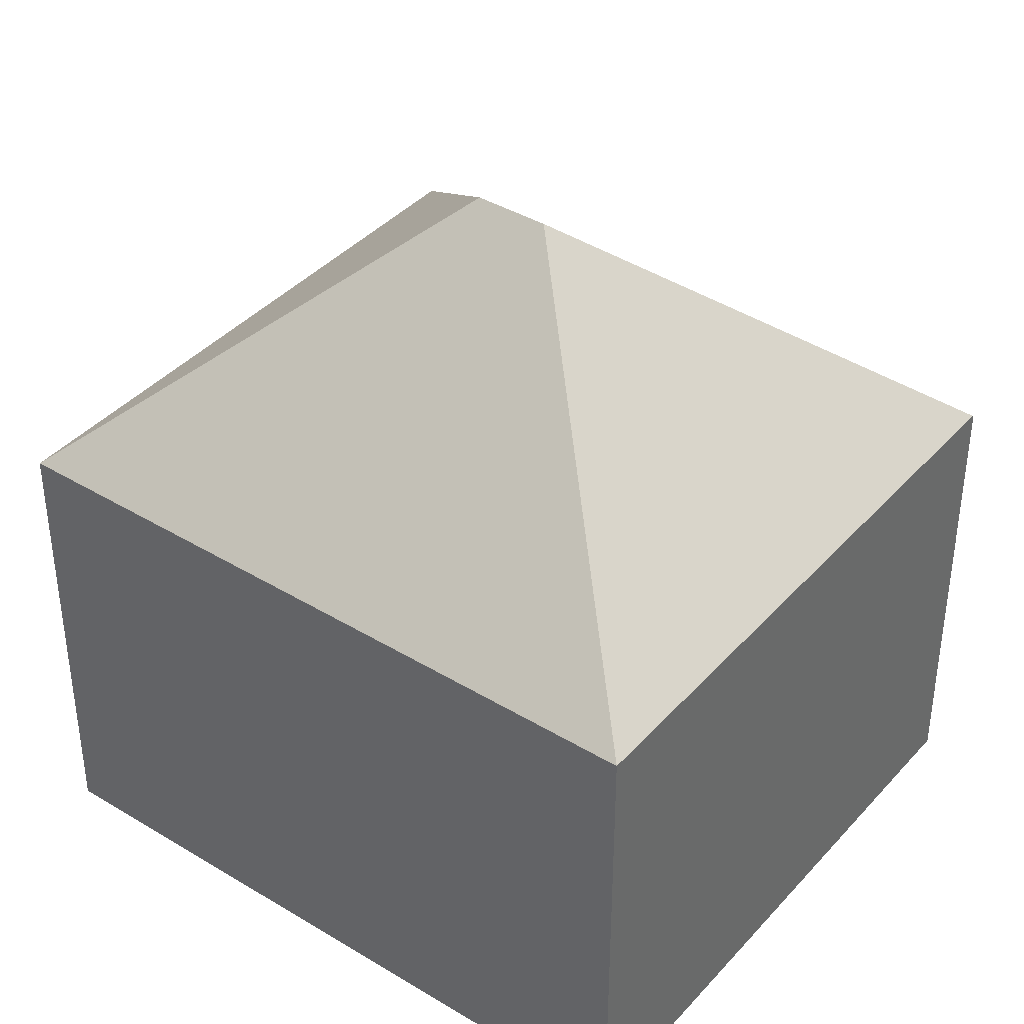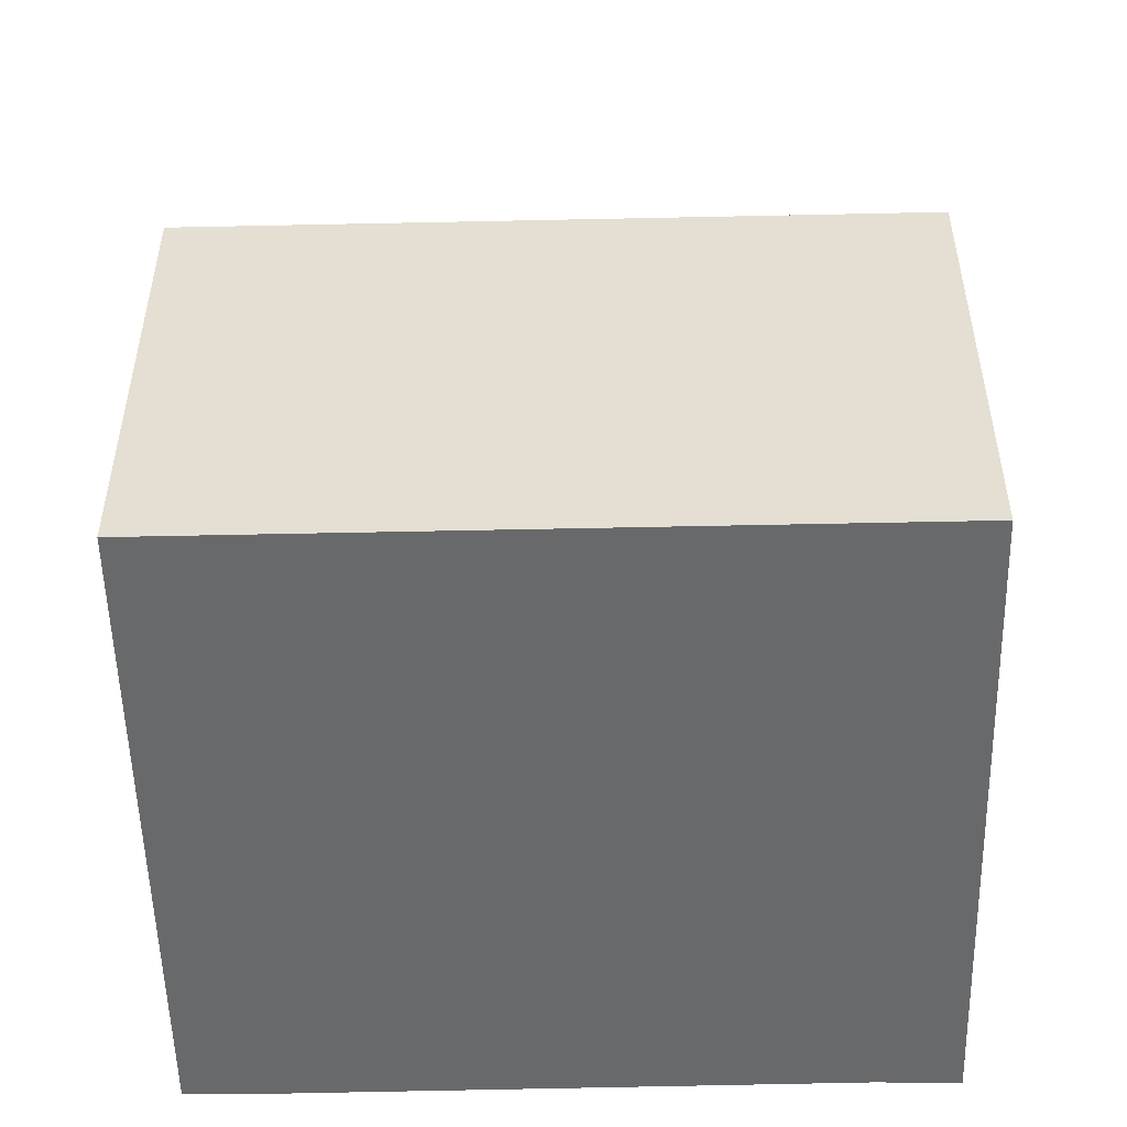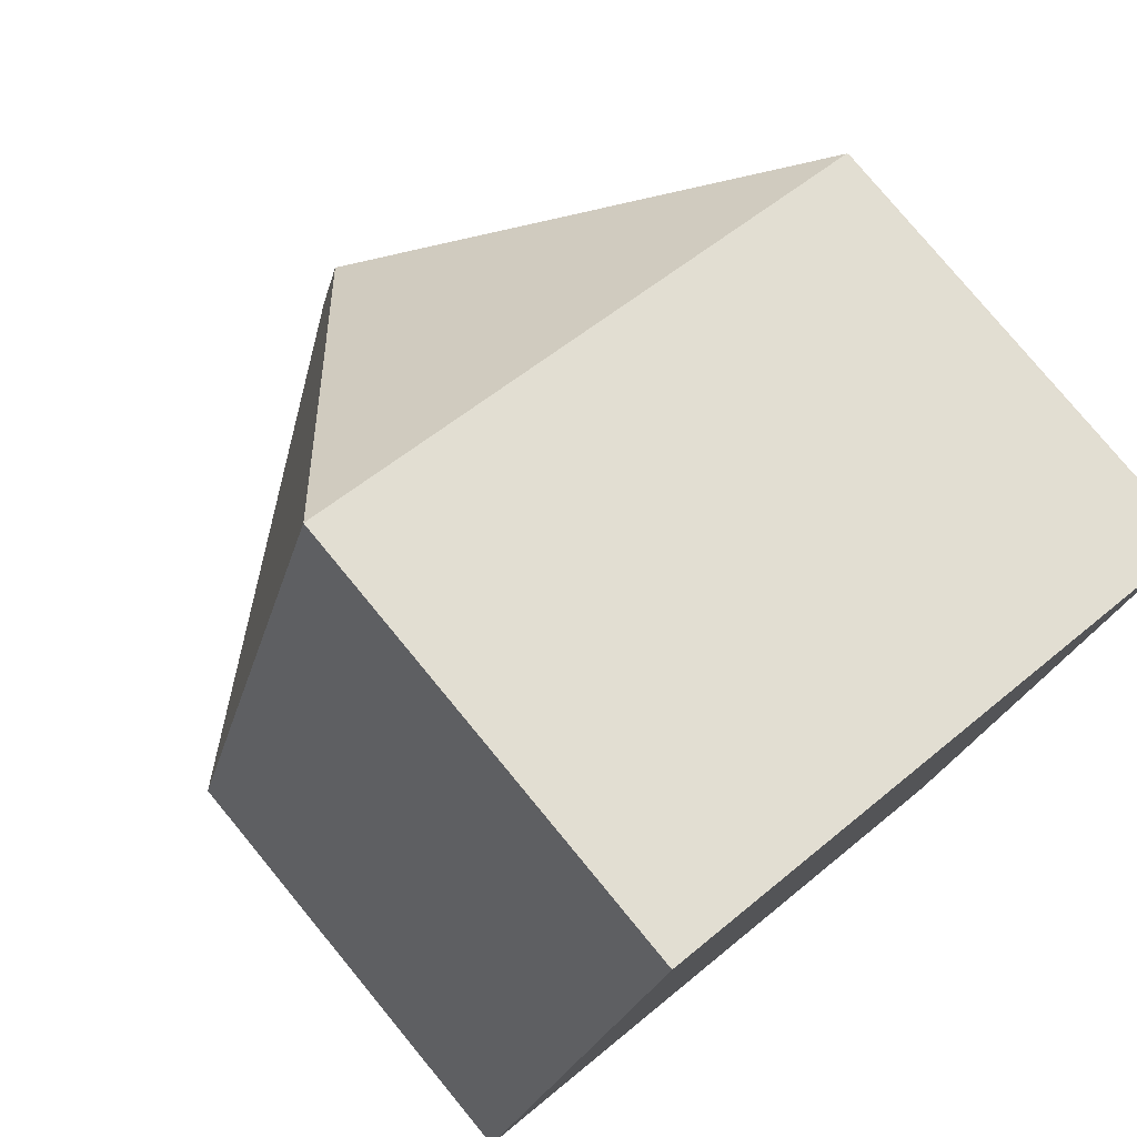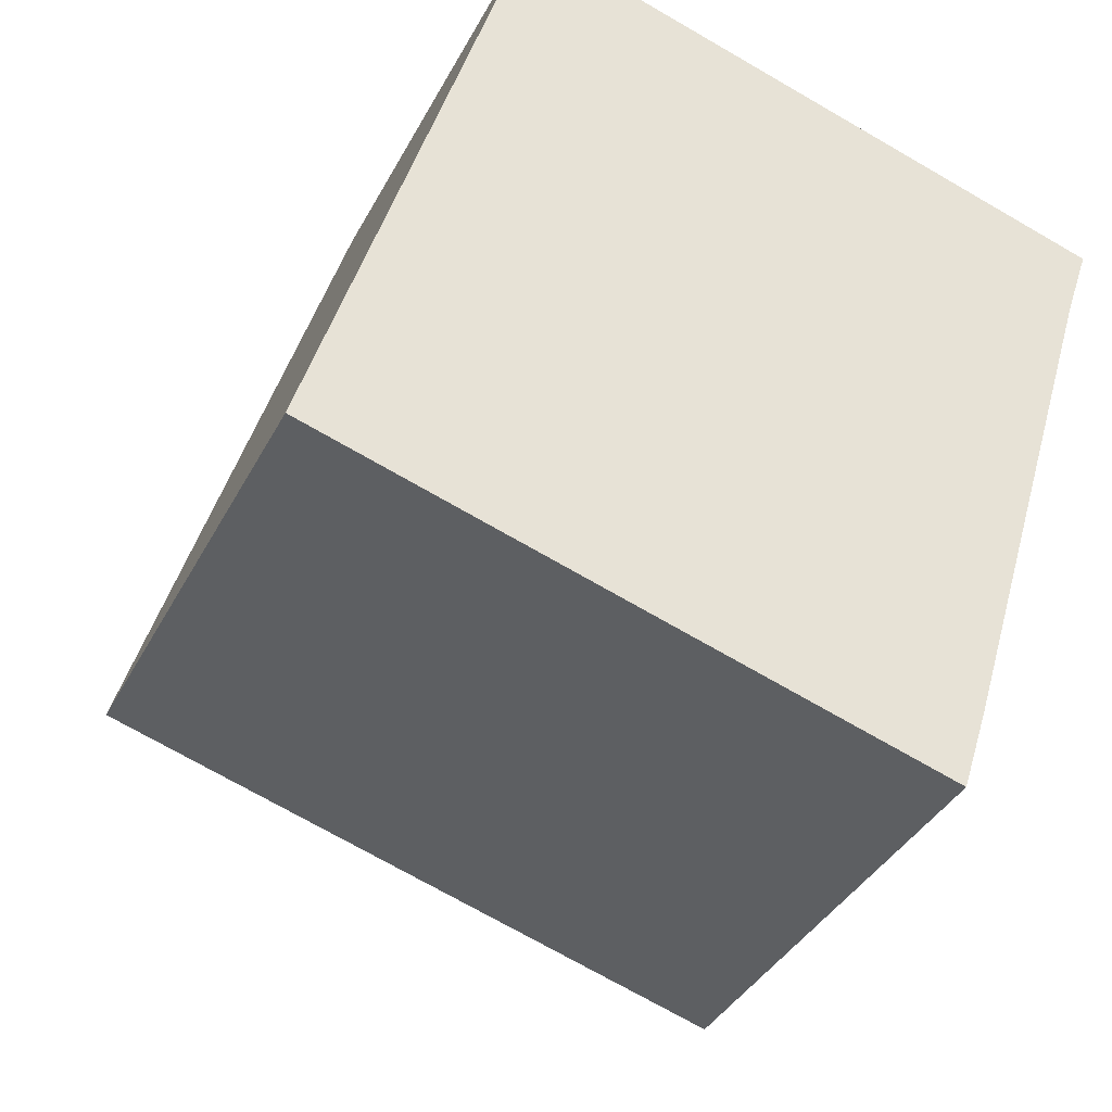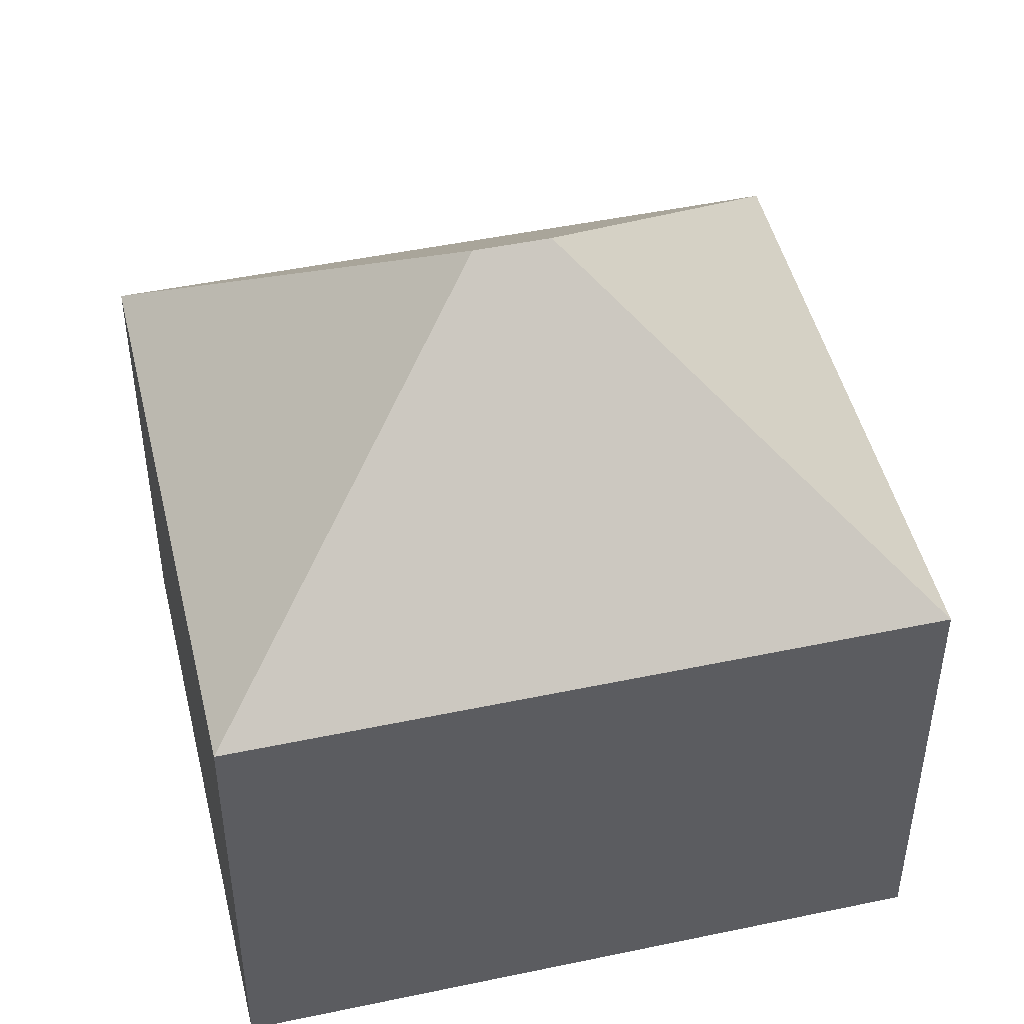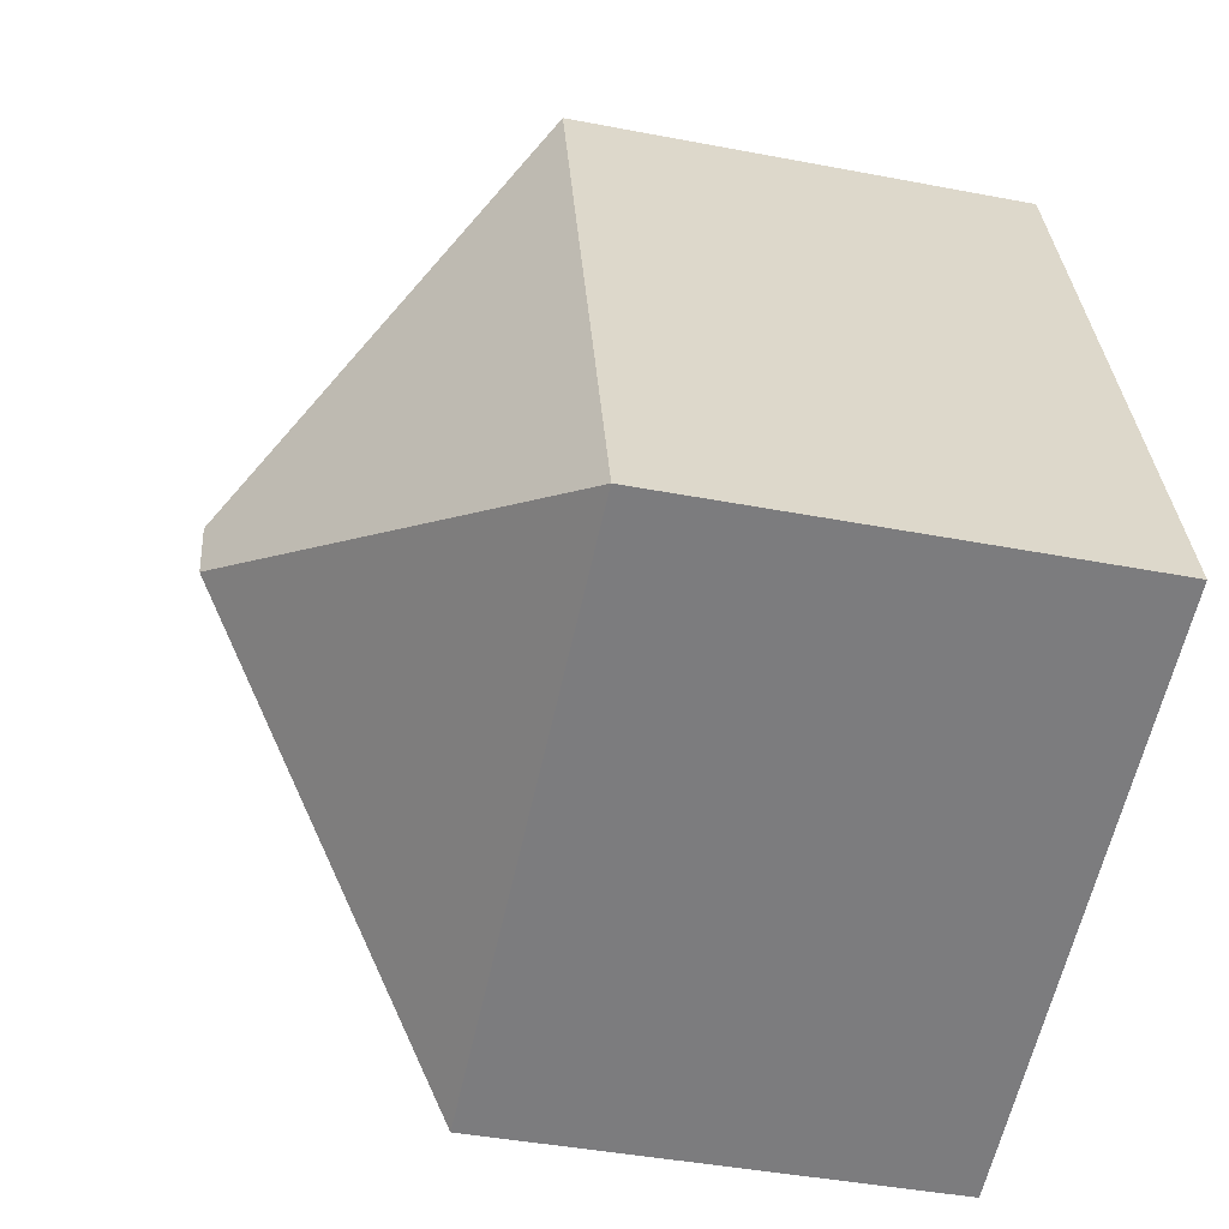
<metadata>
{"format":"obj","ext":"obj","renderer":"f3d","projection":"perspective","resolution":1024,"background":"white","views":[{"elev":39.5,"azim":-36.0,"up":"+Y"},{"elev":-52.6,"azim":-71.7,"up":"+Y"},{"elev":78.1,"azim":-39.5,"up":"+Z"},{"elev":-37.4,"azim":-24.9,"up":"+Z"},{"elev":47.5,"azim":-86.4,"up":"+Y"},{"elev":-42.0,"azim":-103.0,"up":"+Z"}]}
</metadata>
<code>
v  6.558 11.65 4.443
v  3.251 7.336 10.65
v  12.77 7.336 7.75
v  6.21 11.65 3.301
v  9.945 7.313 -1.598
v  9.523 7.334 -2.915
v  12.38 7.347 6.516
v  12.79 7.317 7.744
v  0 7.342 4.496e-16
v  0 0 0
v  9.523 1.785e-16 -2.915
v  3.251 -6.524e-16 10.65
v  12.77 -4.746e-16 7.75
v  12.79 -4.742e-16 7.744
v  9.945 9.785e-17 -1.598
v  12.38 -3.99e-16 6.516
g defaultobject
f 1 2 3
f 4 5 6
f 5 4 7
f 7 4 8
f 8 4 3
f 3 4 1
f 4 6 9
f 1 9 2
f 9 1 4
f 6 10 9
f 10 6 11
f 10 2 9
f 2 10 12
f 12 3 2
f 3 12 13
f 13 8 3
f 8 13 14
f 5 11 6
f 11 5 15
f 8 16 7
f 16 8 14
f 16 5 7
f 5 16 15
f 10 13 12
f 13 10 14
f 14 10 16
f 16 10 15
f 15 10 11

</code>
